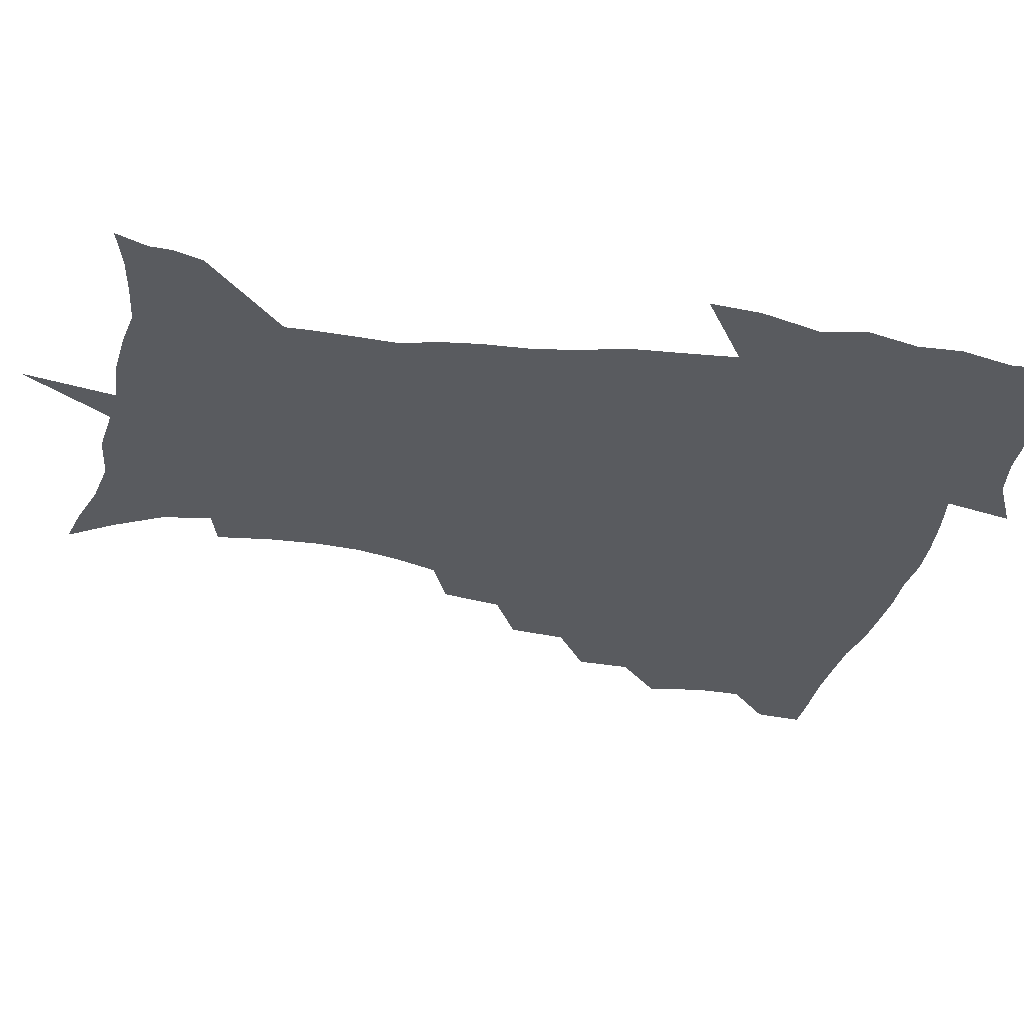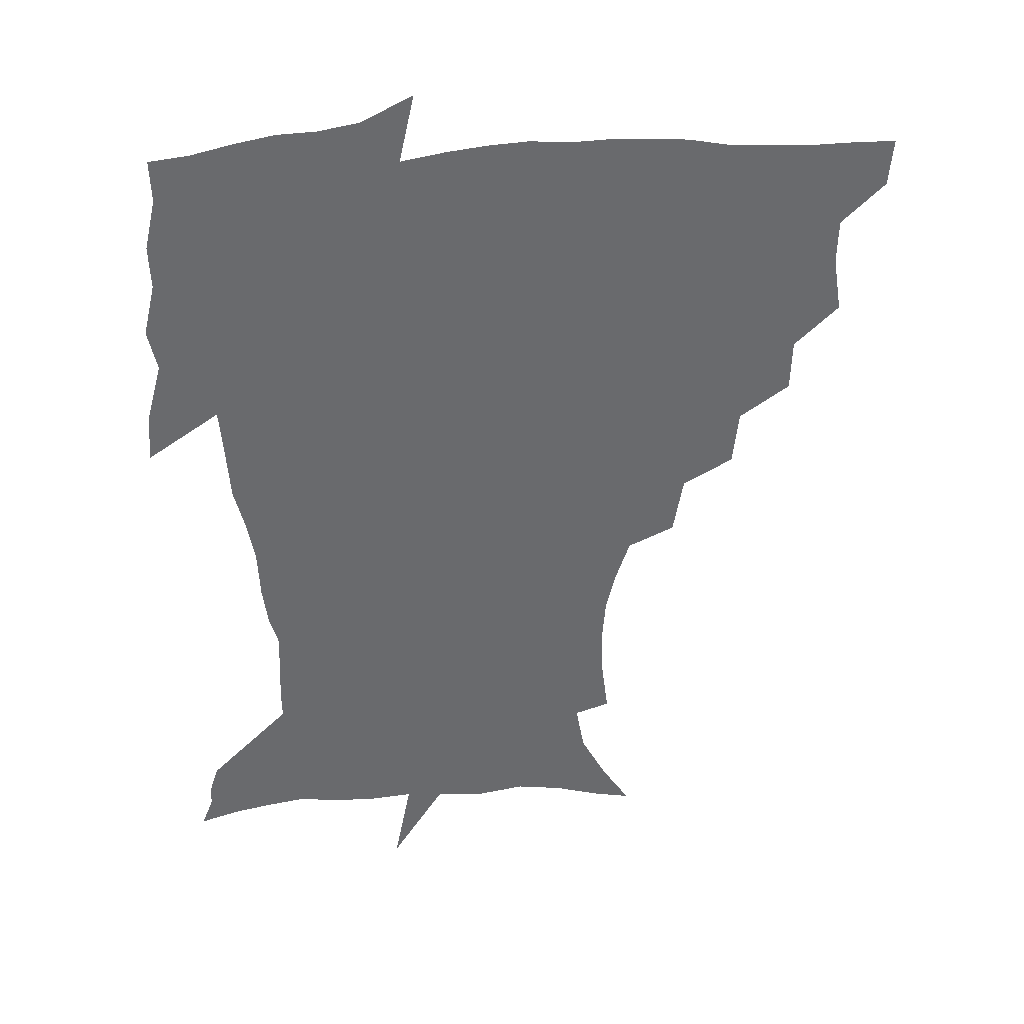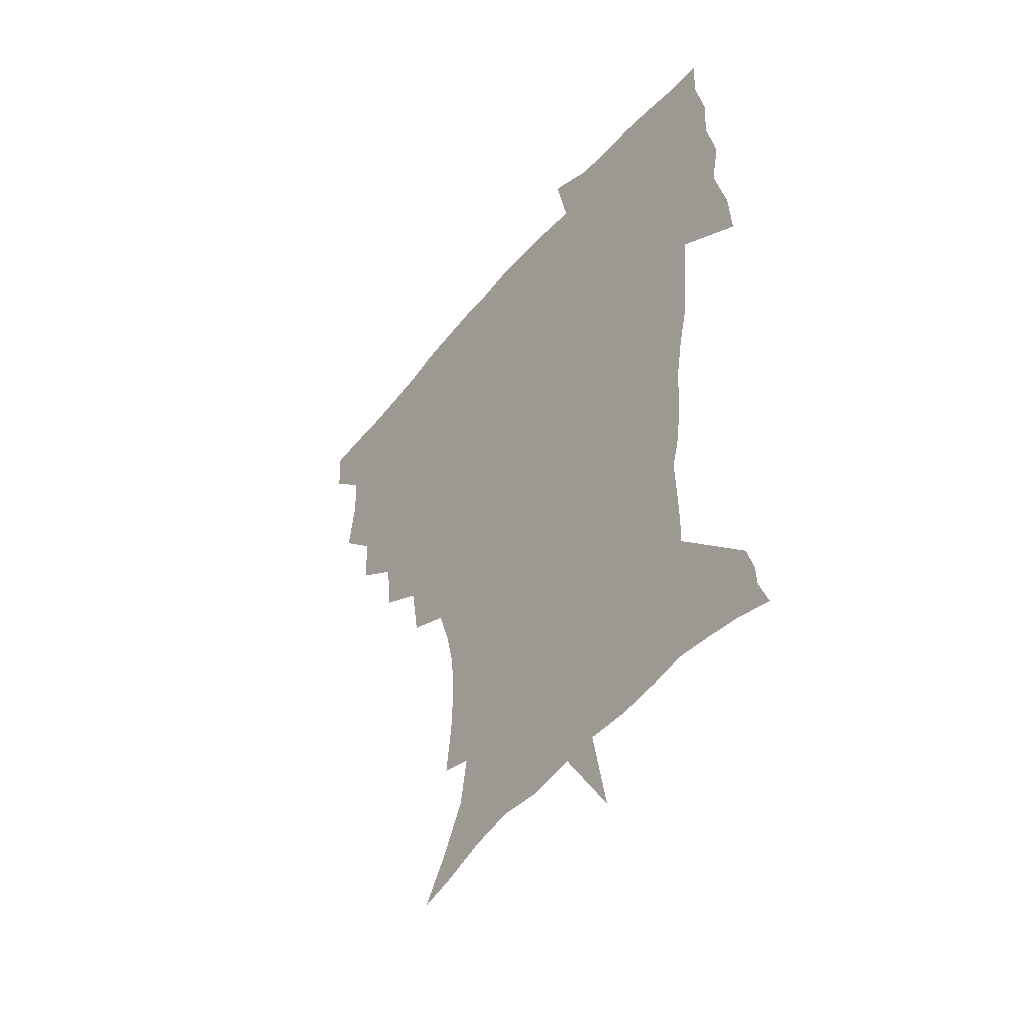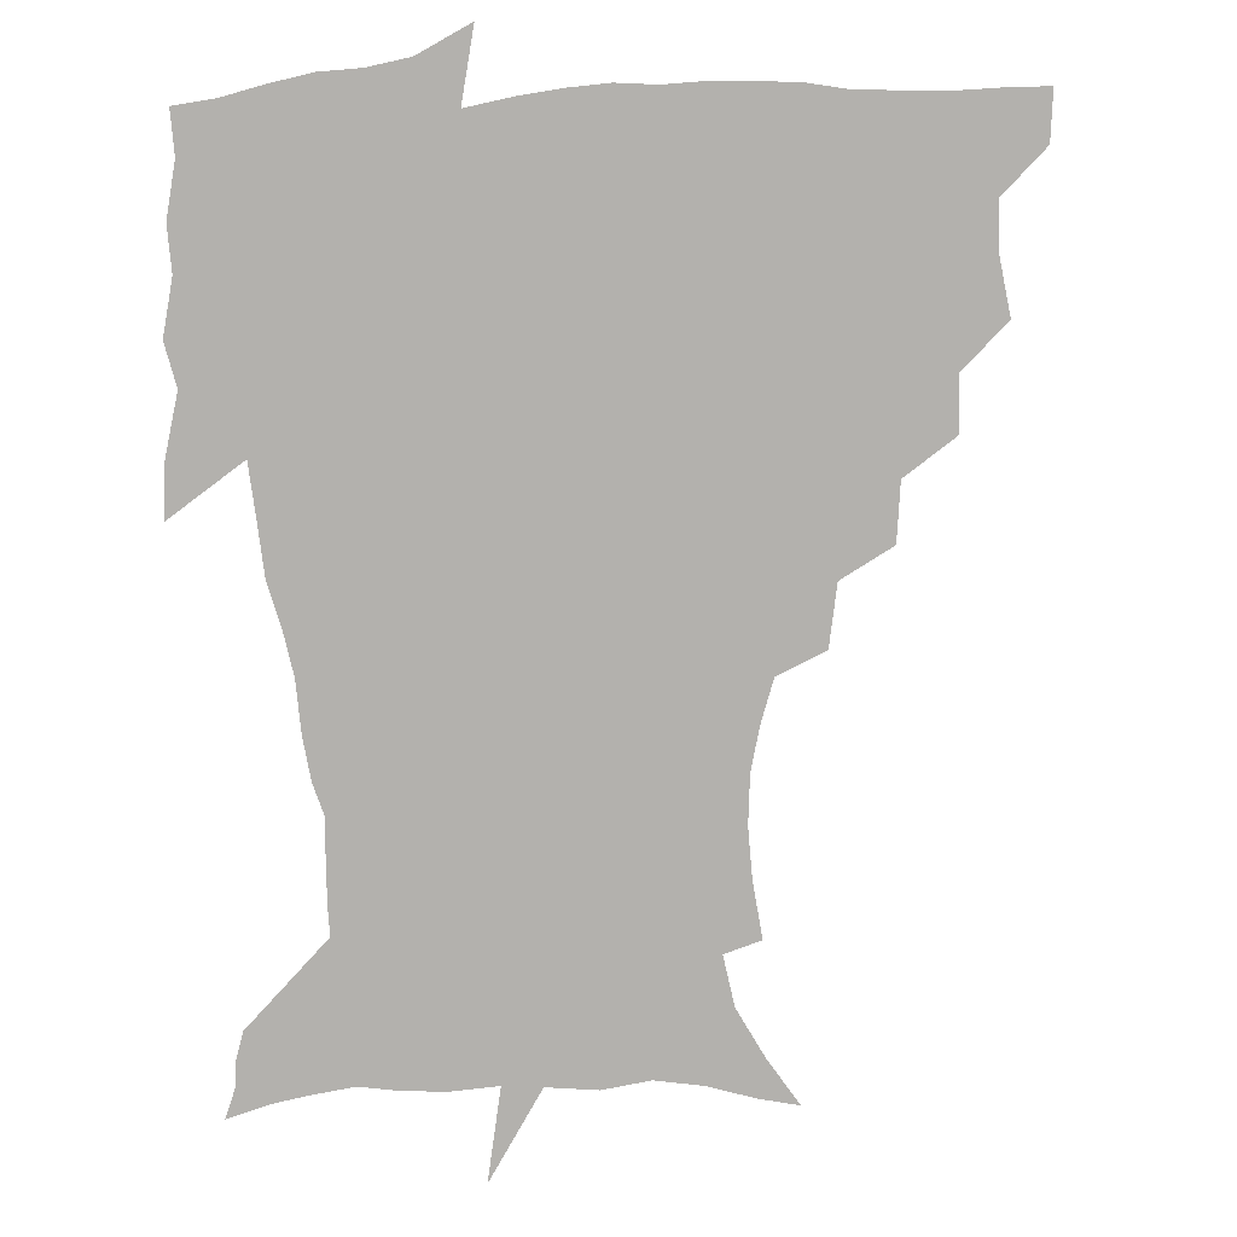
<metadata>
{"format":"obj","ext":"obj","renderer":"f3d","projection":"perspective","resolution":1024,"background":"white","views":[{"elev":-32.6,"azim":78.0,"up":"+Z"},{"elev":37.4,"azim":173.8,"up":"+Y"},{"elev":-47.3,"azim":53.3,"up":"+Y"},{"elev":-79.2,"azim":-177.2,"up":"+Z"}]}
</metadata>
<code>
v 452.5 448.5 0
v 450.9 465.9 0
v 465.4 396.4 0
v 468.6 416.9 0
v 468.3 433.3 0
v 467.9 448.6 0
v 466.3 466.2 0
v 482.2 361.6 0
v 481.6 380.8 0
v 485.5 402.9 0
v 484.8 418.9 0
v 483.9 434.5 0
v 482.8 450.2 0
v 482.1 466 0
v 502.6 328.2 0
v 500.5 348.8 0
v 501.9 371.5 0
v 502.7 390.2 0
v 501.8 405.7 0
v 500.9 420.6 0
v 500.1 435.3 0
v 499.3 449.8 0
v 497.2 466.9 0
v 524.8 296 0
v 521.1 317.7 0
v 519.8 340.6 0
v 517.8 357.7 0
v 518.7 377.9 0
v 516.9 391.6 0
v 516.6 407.2 0
v 515.8 421.8 0
v 514.8 436.2 0
v 513.6 450.9 0
v 512.1 467.9 0
v 549 202.7 0
v 551.5 222.7 0
v 552.2 240.4 0
v 550.9 257.3 0
v 547.2 272.5 0
v 542 288.1 0
v 538.1 308.6 0
v 535.6 327.6 0
v 534.6 347.4 0
v 533.2 363.1 0
v 532.8 379.3 0
v 532.1 394.1 0
v 531.2 408.4 0
v 530.4 422.8 0
v 529.3 437.3 0
v 528.1 452.4 0
v 526.7 470.8 0
v 538.9 146.7 0
v 549.5 163.1 0
v 558.8 180.8 0
v 562 198.6 0
v 562.6 216.4 0
v 563.1 233.9 0
v 562.2 249.9 0
v 560 264.7 0
v 556.8 279.4 0
v 553.5 297.5 0
v 550.8 315.1 0
v 549.3 333.6 0
v 548 349.2 0
v 547.4 365.9 0
v 547.7 382.4 0
v 546.4 395.6 0
v 546.8 410.1 0
v 545.2 423.7 0
v 544.4 437.7 0
v 542.7 453.8 0
v 541.1 471.8 0
v 553 149.7 0
v 566.6 171.7 0
v 571.2 188.5 0
v 573.7 207.8 0
v 573.1 221.7 0
v 573.7 241.5 0
v 572.5 257.6 0
v 570.9 274.4 0
v 567.6 285.9 0
v 565.3 303.4 0
v 563.7 320.7 0
v 562.4 335.5 0
v 562.2 354.1 0
v 561.3 368.3 0
v 561.1 383.4 0
v 559.9 396 0
v 560.5 410.8 0
v 559.6 424.2 0
v 558.8 438.2 0
v 557.6 453.4 0
v 555.3 472.6 0
v 569.4 154.8 0
v 580 175.9 0
v 584 195.9 0
v 584.6 212.5 0
v 584.5 229.5 0
v 584.1 245.8 0
v 583 262 0
v 581.4 277.6 0
v 579.3 291.7 0
v 577.5 308 0
v 576.1 320.8 0
v 575.7 339.8 0
v 575.2 355.3 0
v 574.5 368.8 0
v 574.5 384.4 0
v 574.6 398.1 0
v 574.2 411.4 0
v 573.4 425 0
v 573.1 438.6 0
v 572.3 452.6 0
v 569.6 472.1 0
v 586.3 157.5 0
v 593.7 179.9 0
v 595.2 197.5 0
v 595.5 214.2 0
v 595.1 229.3 0
v 594.3 247.6 0
v 593.5 263.3 0
v 592.5 280.5 0
v 590.9 294.2 0
v 589.6 308.6 0
v 588.8 324.2 0
v 588.6 342.3 0
v 588.3 357.4 0
v 588.2 370.7 0
v 588 384.1 0
v 588.2 398.7 0
v 587.9 411.9 0
v 588.1 425.3 0
v 587.6 438.7 0
v 586.1 453.8 0
v 583.6 473.4 0
v 603.3 155 0
v 606.3 179.6 0
v 606.8 199.8 0
v 606.5 216.2 0
v 606.1 233.1 0
v 605.4 246.1 0
v 604.2 263.6 0
v 603.6 282.6 0
v 602.7 296.3 0
v 601.8 310.6 0
v 601.5 327.4 0
v 601.3 342.8 0
v 601.3 356.2 0
v 601.3 371.1 0
v 601.6 385.7 0
v 601.8 399.2 0
v 601.9 412.4 0
v 602.1 425.6 0
v 601.5 439.6 0
v 600.2 455.1 0
v 598.1 472.6 0
v 621.4 156.9 0
v 619.2 182.5 0
v 618.3 201.1 0
v 617.6 219.6 0
v 617 234.2 0
v 616.4 248.9 0
v 615.6 262.7 0
v 614.6 282.8 0
v 614.3 297.5 0
v 614.1 312.4 0
v 613.8 327.8 0
v 613.8 343.7 0
v 614 356.5 0
v 614.4 373 0
v 614.6 385.9 0
v 615.1 400.2 0
v 615.6 412.6 0
v 616 425.6 0
v 615.7 439.6 0
v 614.9 454.6 0
v 613.4 470.8 0
v 641.4 124.9 0
v 635.1 158 0
v 632.3 180.6 0
v 629.9 201.1 0
v 628.5 218.8 0
v 627.6 235.5 0
v 627.2 250.6 0
v 626.7 264.4 0
v 625.9 282.9 0
v 625.9 297 0
v 625.8 314.2 0
v 626.3 327.7 0
v 626.5 342.3 0
v 626.8 357.4 0
v 626.9 373.1 0
v 627.6 385.5 0
v 628.1 399.1 0
v 628.8 412.5 0
v 629.2 425.6 0
v 630.4 438.8 0
v 630.8 452.2 0
v 629.7 468 0
v 624.1 493.5 0
v 652.3 156.9 0
v 645.1 181.5 0
v 641.8 200 0
v 639.8 216.7 0
v 638.4 233.7 0
v 637.7 250.3 0
v 637.7 264.5 0
v 637.1 281.6 0
v 637.9 295.2 0
v 638.3 310.4 0
v 638.8 325.1 0
v 639.5 339.6 0
v 639.4 356.6 0
v 639.8 371.2 0
v 640.6 384.6 0
v 641.5 397.3 0
v 641.9 412.1 0
v 642.7 424.8 0
v 643.9 438.6 0
v 644.4 451.9 0
v 644.5 466.3 0
v 643.1 484.1 0
v 668 158 0
v 659 179.4 0
v 654.3 197.5 0
v 650.7 215.6 0
v 649.5 230.5 0
v 648.3 247.8 0
v 648.5 262.3 0
v 649 276.9 0
v 649.6 292 0
v 650.6 306.6 0
v 651.6 321.1 0
v 652.4 336.2 0
v 652.4 353.8 0
v 652.8 369.2 0
v 653.7 383.2 0
v 654.3 398.4 0
v 655 411.6 0
v 656 425.2 0
v 656.9 438.2 0
v 657.9 451.2 0
v 658.6 465.2 0
v 658.2 481.5 0
v 681.5 160.1 0
v 672.4 178 0
v 667.6 193.9 0
v 662.9 211.1 0
v 660.3 227.2 0
v 659.4 242.8 0
v 659.9 256.8 0
v 660.6 271.5 0
v 661.6 286.3 0
v 662.6 301.8 0
v 663.1 319.2 0
v 664.8 333.6 0
v 666.6 348.2 0
v 666.7 365.2 0
v 666.5 382.3 0
v 667.1 396.7 0
v 668 410.4 0
v 668.7 424.6 0
v 669.9 437.4 0
v 671.2 450.5 0
v 672.6 463.8 0
v 672.7 481 0
v 695.8 158 0
v 686.6 174.6 0
v 683.4 187 0
v 675.7 206.1 0
v 672.3 220.4 0
v 671.6 234.7 0
v 670.9 250.5 0
v 671.7 264.8 0
v 674.3 277.4 0
v 674.7 294.9 0
v 676.8 310.1 0
v 679.3 324.9 0
v 680.9 341.4 0
v 680.8 360.1 0
v 680.3 378.2 0
v 681.3 392.9 0
v 680.8 408.7 0
v 681.9 422.4 0
v 682.5 436.6 0
v 684.3 449.2 0
v 686.1 462.3 0
v 687.7 478.2 0
v 709.4 155.6 0
v 702.4 169.3 0
v 698.8 180.8 0
v 695.4 192.9 0
v 686.6 210.5 0
v 686.8 220.1 0
v 686.5 234 0
v 685.8 250.3 0
v 689.1 261.7 0
v 691.2 277 0
v 692 295.1 0
v 694.9 311.1 0
v 698.9 326.7 0
v 700.4 345.7 0
v 702 364.8 0
v 698.3 385.1 0
v 696.9 402.5 0
v 695.2 419.7 0
v 696 433.9 0
v 696.9 447.7 0
v 700 460.6 0
v 702.9 474.7 0
v 724.7 151.1 0
v 720.3 162.4 0
v 720 170.1 0
v 716.7 180.5 0
v 728.8 346.7 0
v 727.4 365.1 0
v 721.6 387.4 0
v 725 402.7 0
v 720.5 422.3 0
v 721.2 438.5 0
v 716.9 457.4 0
v 717.5 473 0
v 721 496 0
f 5 6 1
f 1 6 2
f 6 7 2
f 9 10 3
f 3 10 4
f 10 11 4
f 4 11 5
f 11 12 5
f 5 12 6
f 12 13 6
f 6 13 7
f 13 14 7
f 16 17 8
f 8 17 9
f 17 18 9
f 9 18 10
f 18 19 10
f 10 19 11
f 19 20 11
f 11 20 12
f 20 21 12
f 12 21 13
f 21 22 13
f 13 22 14
f 22 23 14
f 25 26 15
f 15 26 16
f 26 27 16
f 16 27 17
f 27 28 17
f 17 28 18
f 28 29 18
f 18 29 19
f 29 30 19
f 19 30 20
f 30 31 20
f 20 31 21
f 31 32 21
f 21 32 22
f 32 33 22
f 22 33 23
f 33 34 23
f 40 41 24
f 24 41 25
f 41 42 25
f 25 42 26
f 42 43 26
f 26 43 27
f 43 44 27
f 27 44 28
f 44 45 28
f 28 45 29
f 45 46 29
f 29 46 30
f 46 47 30
f 30 47 31
f 47 48 31
f 31 48 32
f 48 49 32
f 32 49 33
f 49 50 33
f 33 50 34
f 50 51 34
f 55 56 35
f 35 56 36
f 56 57 36
f 36 57 37
f 57 58 37
f 37 58 38
f 58 59 38
f 38 59 39
f 59 60 39
f 39 60 40
f 60 61 40
f 40 61 41
f 61 62 41
f 41 62 42
f 62 63 42
f 42 63 43
f 63 64 43
f 43 64 44
f 64 65 44
f 44 65 45
f 65 66 45
f 45 66 46
f 66 67 46
f 46 67 47
f 67 68 47
f 47 68 48
f 68 69 48
f 48 69 49
f 69 70 49
f 49 70 50
f 70 71 50
f 50 71 51
f 71 72 51
f 52 73 53
f 73 74 53
f 53 74 54
f 74 75 54
f 54 75 55
f 75 76 55
f 55 76 56
f 76 77 56
f 56 77 57
f 77 78 57
f 57 78 58
f 78 79 58
f 58 79 59
f 79 80 59
f 59 80 60
f 80 81 60
f 60 81 61
f 81 82 61
f 61 82 62
f 82 83 62
f 62 83 63
f 83 84 63
f 63 84 64
f 84 85 64
f 64 85 65
f 85 86 65
f 65 86 66
f 86 87 66
f 66 87 67
f 87 88 67
f 67 88 68
f 88 89 68
f 68 89 69
f 89 90 69
f 69 90 70
f 90 91 70
f 70 91 71
f 91 92 71
f 71 92 72
f 92 93 72
f 73 94 74
f 94 95 74
f 74 95 75
f 95 96 75
f 75 96 76
f 96 97 76
f 76 97 77
f 97 98 77
f 77 98 78
f 98 99 78
f 78 99 79
f 99 100 79
f 79 100 80
f 100 101 80
f 80 101 81
f 101 102 81
f 81 102 82
f 102 103 82
f 82 103 83
f 103 104 83
f 83 104 84
f 104 105 84
f 84 105 85
f 105 106 85
f 85 106 86
f 106 107 86
f 86 107 87
f 107 108 87
f 87 108 88
f 108 109 88
f 88 109 89
f 109 110 89
f 89 110 90
f 110 111 90
f 90 111 91
f 111 112 91
f 91 112 92
f 112 113 92
f 92 113 93
f 113 114 93
f 94 115 95
f 115 116 95
f 95 116 96
f 116 117 96
f 96 117 97
f 117 118 97
f 97 118 98
f 118 119 98
f 98 119 99
f 119 120 99
f 99 120 100
f 120 121 100
f 100 121 101
f 121 122 101
f 101 122 102
f 122 123 102
f 102 123 103
f 123 124 103
f 103 124 104
f 124 125 104
f 104 125 105
f 125 126 105
f 105 126 106
f 126 127 106
f 106 127 107
f 127 128 107
f 107 128 108
f 128 129 108
f 108 129 109
f 129 130 109
f 109 130 110
f 130 131 110
f 110 131 111
f 131 132 111
f 111 132 112
f 132 133 112
f 112 133 113
f 133 134 113
f 113 134 114
f 134 135 114
f 115 136 116
f 136 137 116
f 116 137 117
f 137 138 117
f 117 138 118
f 138 139 118
f 118 139 119
f 139 140 119
f 119 140 120
f 140 141 120
f 120 141 121
f 141 142 121
f 121 142 122
f 142 143 122
f 122 143 123
f 143 144 123
f 123 144 124
f 144 145 124
f 124 145 125
f 145 146 125
f 125 146 126
f 146 147 126
f 126 147 127
f 147 148 127
f 127 148 128
f 148 149 128
f 128 149 129
f 149 150 129
f 129 150 130
f 150 151 130
f 130 151 131
f 151 152 131
f 131 152 132
f 152 153 132
f 132 153 133
f 153 154 133
f 133 154 134
f 154 155 134
f 134 155 135
f 155 156 135
f 136 157 137
f 157 158 137
f 137 158 138
f 158 159 138
f 138 159 139
f 159 160 139
f 139 160 140
f 160 161 140
f 140 161 141
f 161 162 141
f 141 162 142
f 162 163 142
f 142 163 143
f 163 164 143
f 143 164 144
f 164 165 144
f 144 165 145
f 165 166 145
f 145 166 146
f 166 167 146
f 146 167 147
f 167 168 147
f 147 168 148
f 168 169 148
f 148 169 149
f 169 170 149
f 149 170 150
f 170 171 150
f 150 171 151
f 171 172 151
f 151 172 152
f 172 173 152
f 152 173 153
f 173 174 153
f 153 174 154
f 174 175 154
f 154 175 155
f 175 176 155
f 155 176 156
f 176 177 156
f 178 179 157
f 157 179 158
f 179 180 158
f 158 180 159
f 180 181 159
f 159 181 160
f 181 182 160
f 160 182 161
f 182 183 161
f 161 183 162
f 183 184 162
f 162 184 163
f 184 185 163
f 163 185 164
f 185 186 164
f 164 186 165
f 186 187 165
f 165 187 166
f 187 188 166
f 166 188 167
f 188 189 167
f 167 189 168
f 189 190 168
f 168 190 169
f 190 191 169
f 169 191 170
f 191 192 170
f 170 192 171
f 192 193 171
f 171 193 172
f 193 194 172
f 172 194 173
f 194 195 173
f 173 195 174
f 195 196 174
f 174 196 175
f 196 197 175
f 175 197 176
f 197 198 176
f 176 198 177
f 198 199 177
f 179 201 180
f 201 202 180
f 180 202 181
f 202 203 181
f 181 203 182
f 203 204 182
f 182 204 183
f 204 205 183
f 183 205 184
f 205 206 184
f 184 206 185
f 206 207 185
f 185 207 186
f 207 208 186
f 186 208 187
f 208 209 187
f 187 209 188
f 209 210 188
f 188 210 189
f 210 211 189
f 189 211 190
f 211 212 190
f 190 212 191
f 212 213 191
f 191 213 192
f 213 214 192
f 192 214 193
f 214 215 193
f 193 215 194
f 215 216 194
f 194 216 195
f 216 217 195
f 195 217 196
f 217 218 196
f 196 218 197
f 218 219 197
f 197 219 198
f 219 220 198
f 198 220 199
f 220 221 199
f 199 221 200
f 221 222 200
f 201 223 202
f 223 224 202
f 202 224 203
f 224 225 203
f 203 225 204
f 225 226 204
f 204 226 205
f 226 227 205
f 205 227 206
f 227 228 206
f 206 228 207
f 228 229 207
f 207 229 208
f 229 230 208
f 208 230 209
f 230 231 209
f 209 231 210
f 231 232 210
f 210 232 211
f 232 233 211
f 211 233 212
f 233 234 212
f 212 234 213
f 234 235 213
f 213 235 214
f 235 236 214
f 214 236 215
f 236 237 215
f 215 237 216
f 237 238 216
f 216 238 217
f 238 239 217
f 217 239 218
f 239 240 218
f 218 240 219
f 240 241 219
f 219 241 220
f 241 242 220
f 220 242 221
f 242 243 221
f 221 243 222
f 243 244 222
f 223 245 224
f 245 246 224
f 224 246 225
f 246 247 225
f 225 247 226
f 247 248 226
f 226 248 227
f 248 249 227
f 227 249 228
f 249 250 228
f 228 250 229
f 250 251 229
f 229 251 230
f 251 252 230
f 230 252 231
f 252 253 231
f 231 253 232
f 253 254 232
f 232 254 233
f 254 255 233
f 233 255 234
f 255 256 234
f 234 256 235
f 256 257 235
f 235 257 236
f 257 258 236
f 236 258 237
f 258 259 237
f 237 259 238
f 259 260 238
f 238 260 239
f 260 261 239
f 239 261 240
f 261 262 240
f 240 262 241
f 262 263 241
f 241 263 242
f 263 264 242
f 242 264 243
f 264 265 243
f 243 265 244
f 265 266 244
f 245 267 246
f 267 268 246
f 246 268 247
f 268 269 247
f 247 269 248
f 269 270 248
f 248 270 249
f 270 271 249
f 249 271 250
f 271 272 250
f 250 272 251
f 272 273 251
f 251 273 252
f 273 274 252
f 252 274 253
f 274 275 253
f 253 275 254
f 275 276 254
f 254 276 255
f 276 277 255
f 255 277 256
f 277 278 256
f 256 278 257
f 278 279 257
f 257 279 258
f 279 280 258
f 258 280 259
f 280 281 259
f 259 281 260
f 281 282 260
f 260 282 261
f 282 283 261
f 261 283 262
f 283 284 262
f 262 284 263
f 284 285 263
f 263 285 264
f 285 286 264
f 264 286 265
f 286 287 265
f 265 287 266
f 287 288 266
f 267 289 268
f 289 290 268
f 268 290 269
f 290 291 269
f 269 291 270
f 291 292 270
f 270 292 271
f 292 293 271
f 271 293 272
f 293 294 272
f 272 294 273
f 294 295 273
f 273 295 274
f 295 296 274
f 274 296 275
f 296 297 275
f 275 297 276
f 297 298 276
f 276 298 277
f 298 299 277
f 277 299 278
f 299 300 278
f 278 300 279
f 300 301 279
f 279 301 280
f 301 302 280
f 280 302 281
f 302 303 281
f 281 303 282
f 303 304 282
f 282 304 283
f 304 305 283
f 283 305 284
f 305 306 284
f 284 306 285
f 306 307 285
f 285 307 286
f 307 308 286
f 286 308 287
f 308 309 287
f 287 309 288
f 309 310 288
f 289 311 290
f 311 312 290
f 290 312 291
f 312 313 291
f 291 313 292
f 313 314 292
f 292 314 293
f 303 315 304
f 315 316 304
f 304 316 305
f 316 317 305
f 305 317 306
f 317 318 306
f 306 318 307
f 318 319 307
f 307 319 308
f 319 320 308
f 308 320 309
f 320 321 309
f 309 321 310
f 321 322 310

</code>
